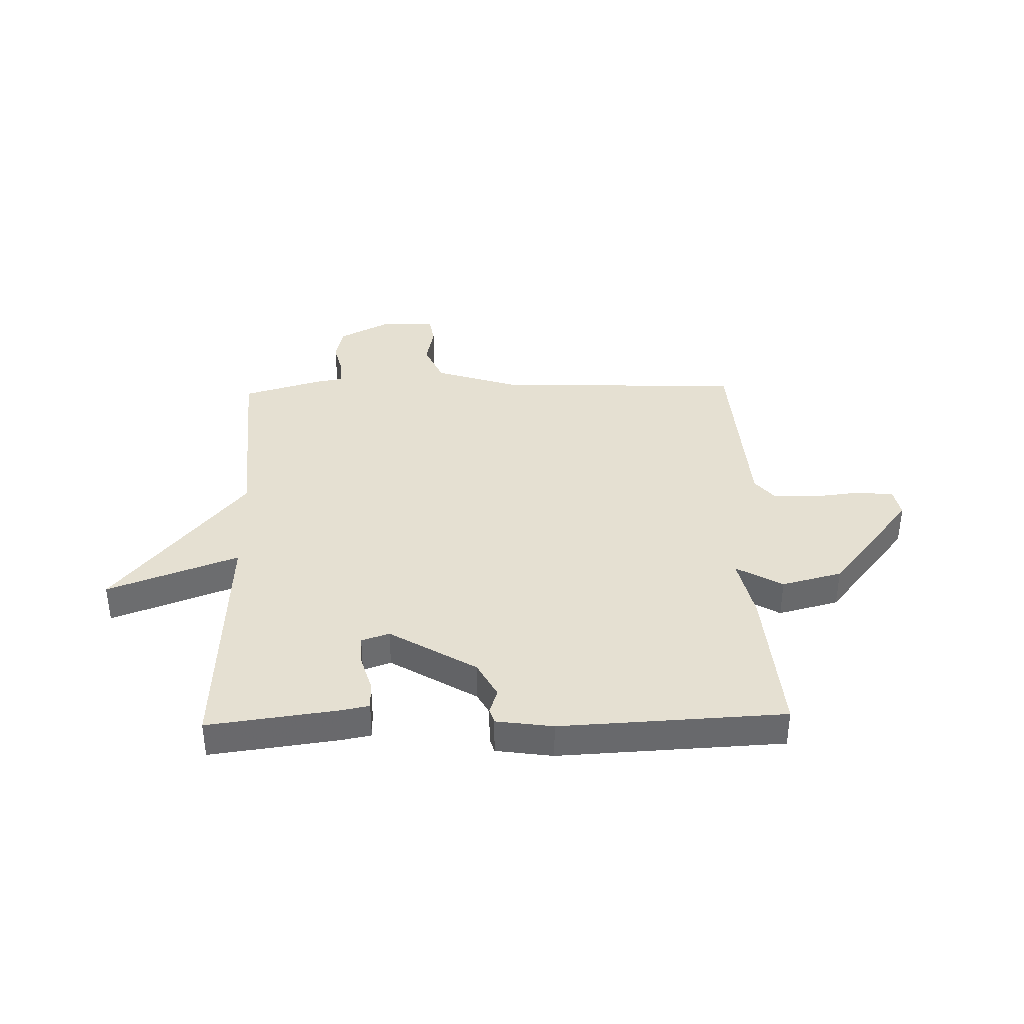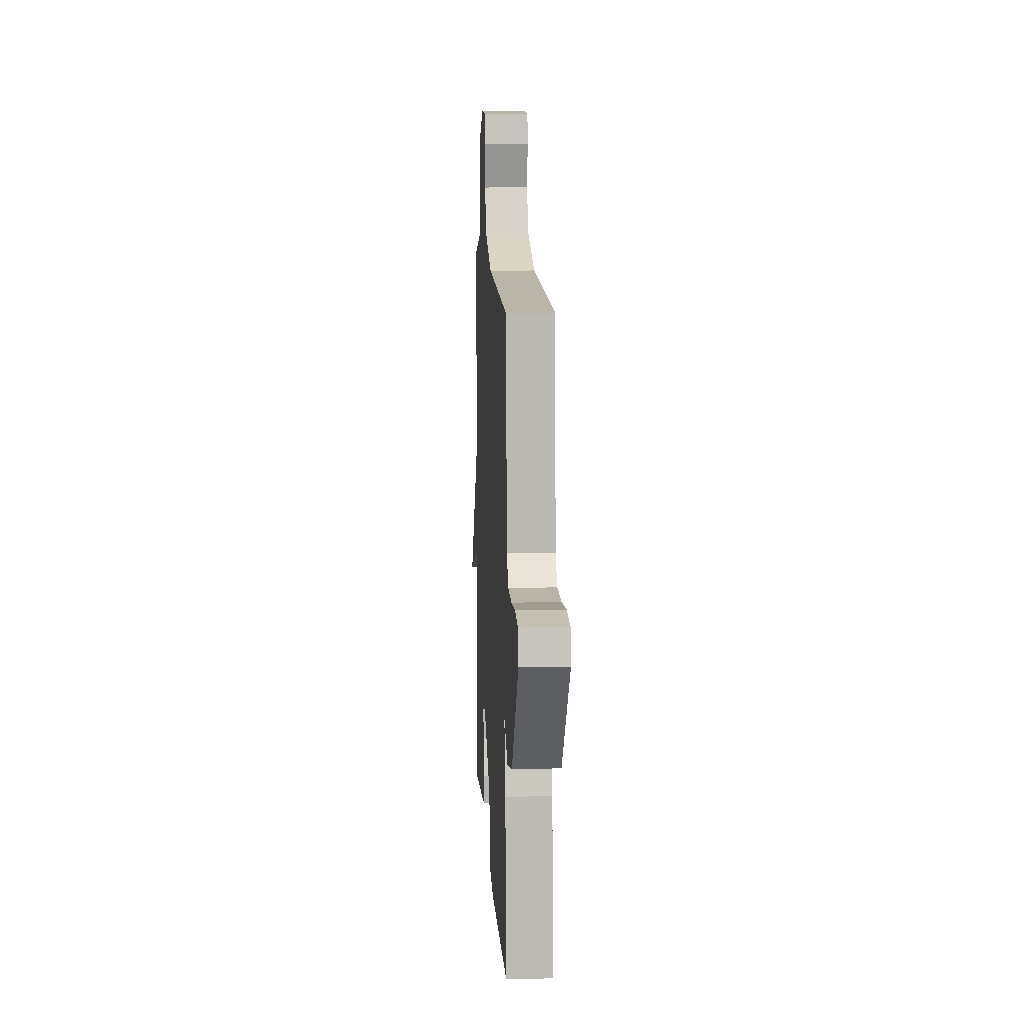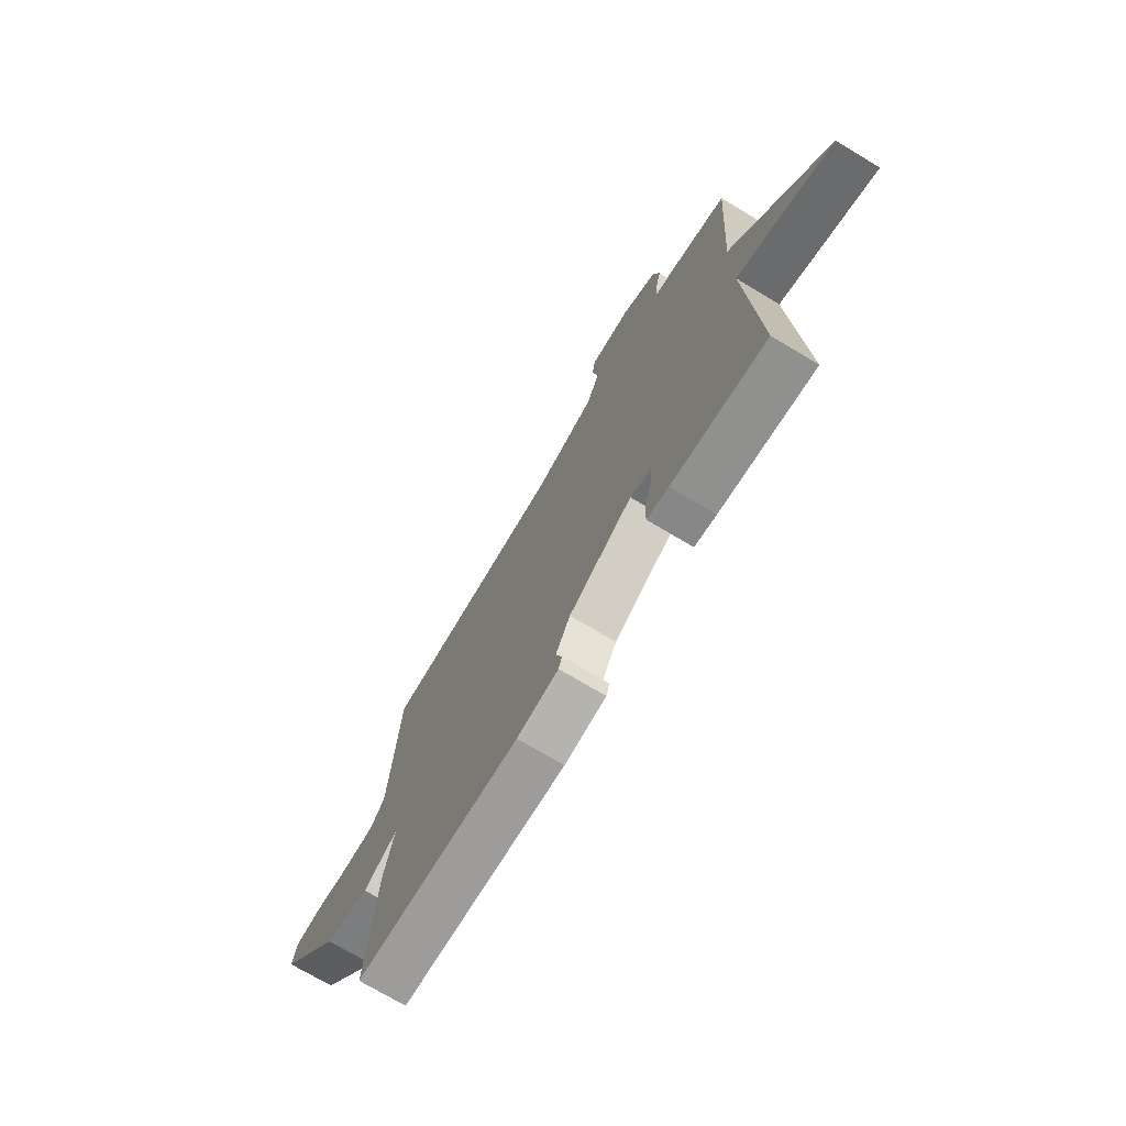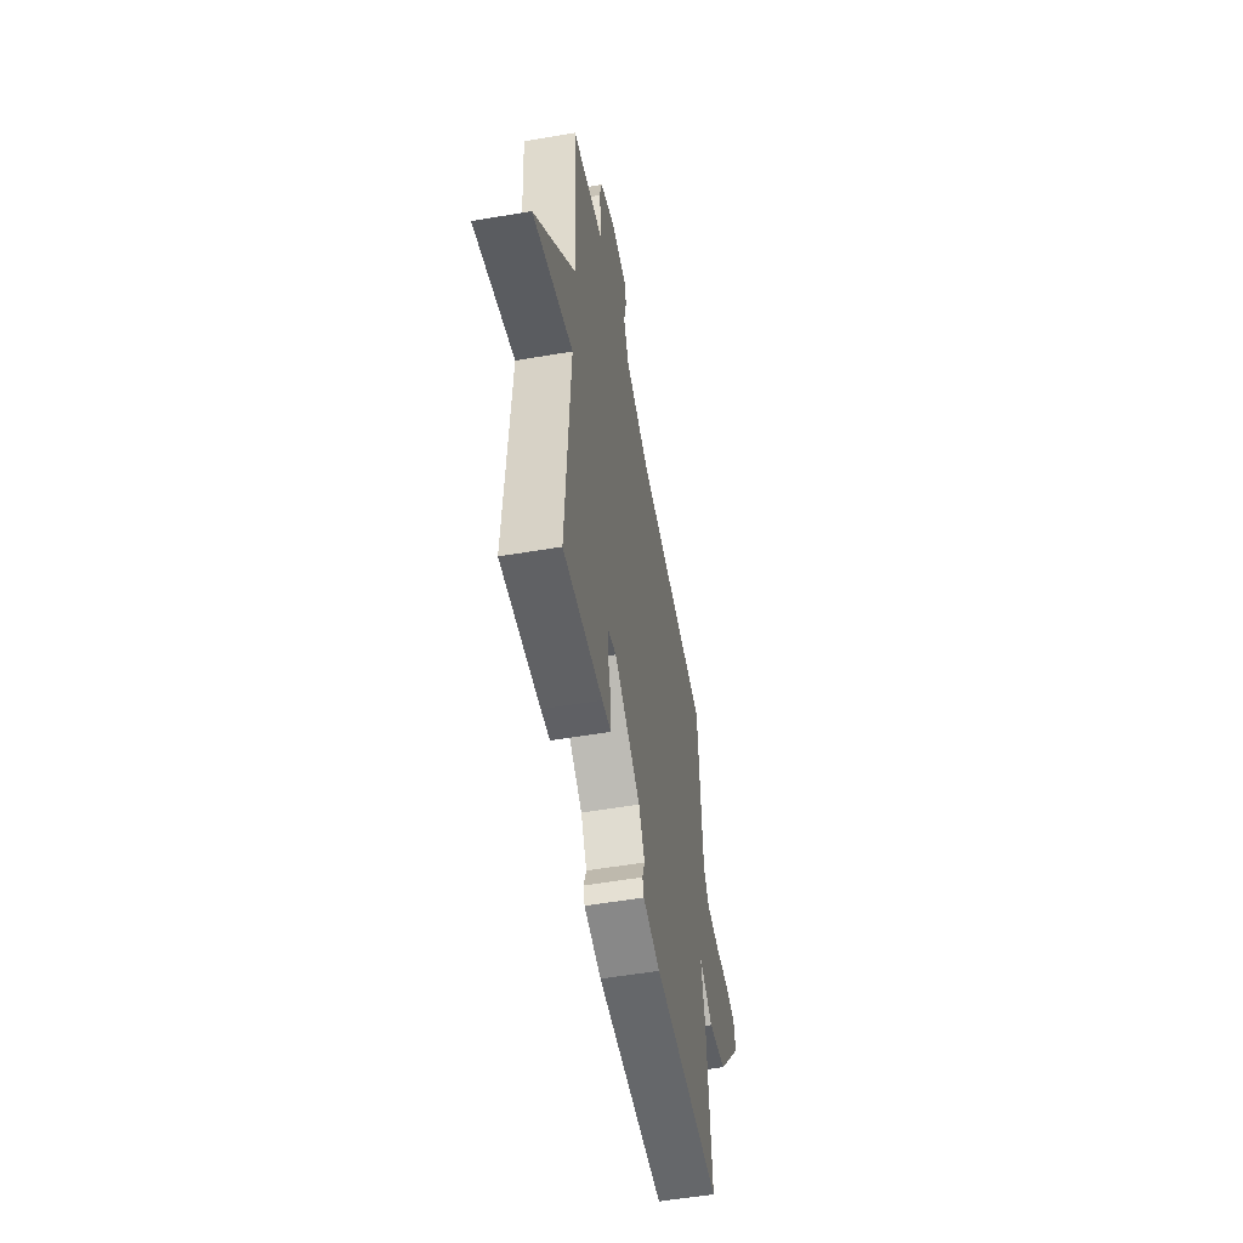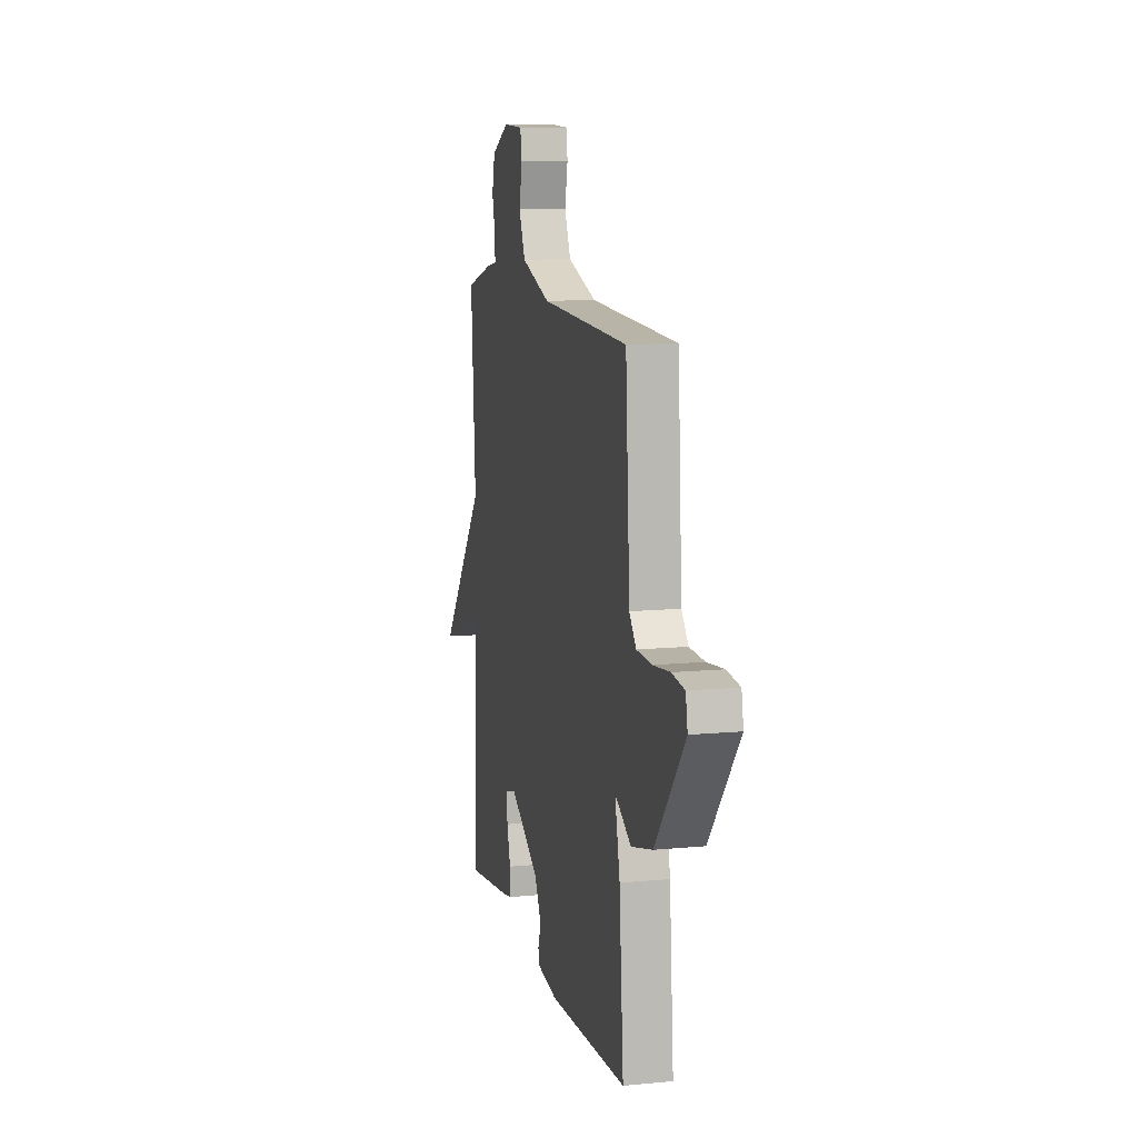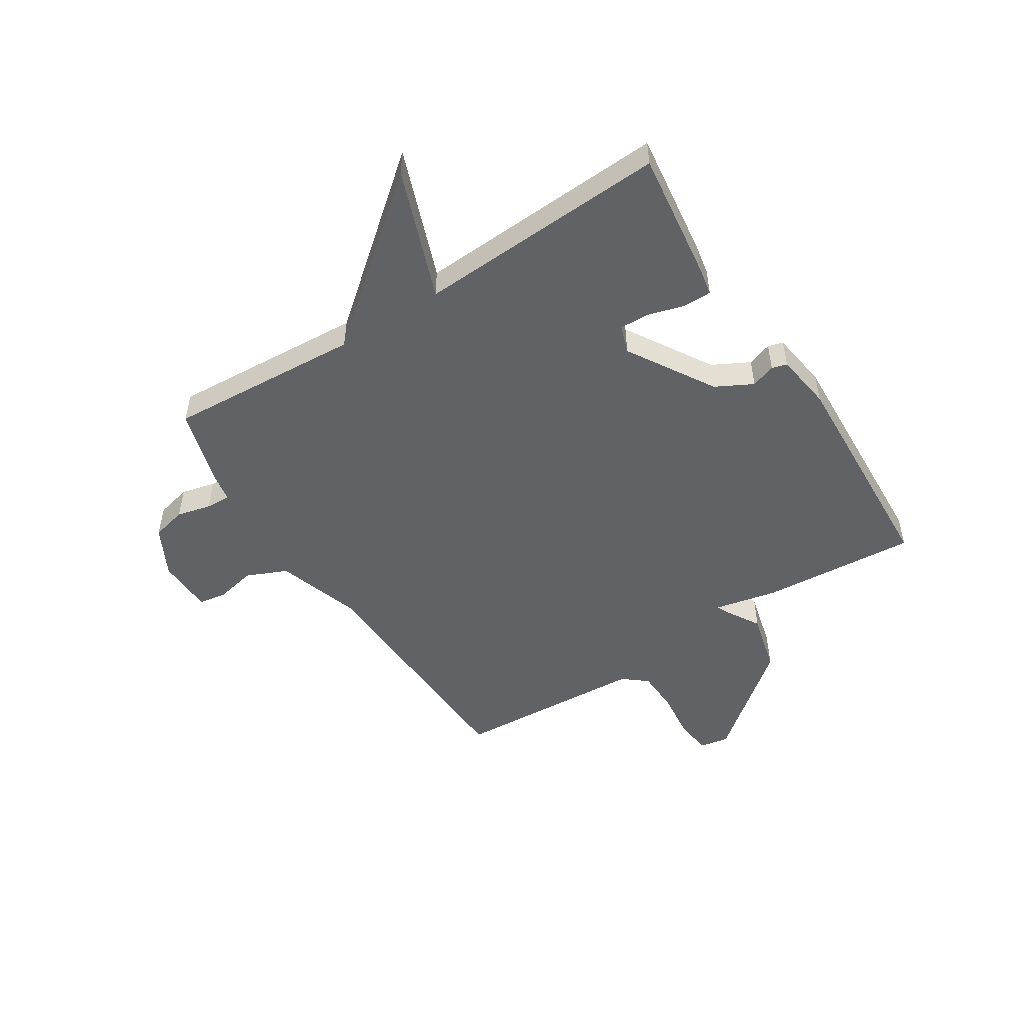
<metadata>
{"format":"obj","ext":"obj","renderer":"f3d","projection":"perspective","resolution":1024,"background":"white","views":[{"elev":37.6,"azim":178.4,"up":"+Y"},{"elev":11.1,"azim":-93.3,"up":"+Z"},{"elev":-72.5,"azim":59.0,"up":"+Z"},{"elev":-54.6,"azim":100.3,"up":"+Z"},{"elev":10.7,"azim":-103.5,"up":"+Z"},{"elev":-50.6,"azim":122.6,"up":"+Y"}]}
</metadata>
<code>
v 0.5 0.07 0.5
v 0.477 0.07 0.152
v 0.712 0.07 -0.135
v 0.477 0.07 -0.048
v 0.5 0.07 -0.5
v 0.27 0.07 -0.47
v 0.217 0.07 -0.46
v 0.217 0.07 -0.409
v 0.236 0.07 -0.344
v 0.238 0.07 -0.29
v 0.188 0.07 -0.273
v 0.033 0.07 -0.367
v -0.002 0.07 -0.433
v 0.013 0.07 -0.477
v 0.005 0.07 -0.504
v -0.097 0.07 -0.519
v -0.5 0.07 -0.5
v -0.478 0.07 -0.222
v -0.453 0.07 -0.108
v -0.472 0.07 -0.117
v -0.536 0.07 -0.155
v -0.645 0.07 -0.127
v -0.797 0.07 0.061
v -0.787 0.07 0.113
v -0.722 0.07 0.121
v -0.635 0.07 0.111
v -0.557 0.07 0.114
v -0.522 0.07 0.157
v -0.5 0.07 0.5
v -0.053 0.07 0.519
v 0.096 0.07 0.568
v 0.128 0.07 0.641
v 0.113 0.07 0.713
v 0.121 0.07 0.762
v 0.222 0.07 0.765
v 0.31 0.07 0.719
v 0.325 0.07 0.656
v 0.31 0.07 0.595
v 0.308 0.07 0.55
v 0.36 0.07 0.541
v 0.5 0 0.5
v 0.477 0 0.152
v 0.712 0 -0.135
v 0.477 0 -0.048
v 0.5 0 -0.5
v 0.27 0 -0.47
v 0.217 0 -0.46
v 0.217 0 -0.409
v 0.236 0 -0.344
v 0.238 0 -0.29
v 0.188 0 -0.273
v 0.033 0 -0.367
v -0.002 0 -0.433
v 0.013 0 -0.477
v 0.005 0 -0.504
v -0.097 0 -0.519
v -0.5 0 -0.5
v -0.478 0 -0.222
v -0.453 0 -0.108
v -0.472 0 -0.117
v -0.536 0 -0.155
v -0.645 0 -0.127
v -0.797 0 0.061
v -0.787 0 0.113
v -0.722 0 0.121
v -0.635 0 0.111
v -0.557 0 0.114
v -0.522 0 0.157
v -0.5 0 0.5
v -0.053 0 0.519
v 0.096 0 0.568
v 0.128 0 0.641
v 0.113 0 0.713
v 0.121 0 0.762
v 0.222 0 0.765
v 0.31 0 0.719
v 0.325 0 0.656
v 0.31 0 0.595
v 0.308 0 0.55
v 0.36 0 0.541
f 39 40 1 2
f 36 37 38
f 35 36 38
f 34 35 38
f 33 34 38
f 32 33 38
f 31 32 38 39
f 30 31 39 2
f 28 29 30 2
f 24 25 26
f 23 24 26
f 22 23 26
f 21 22 26
f 20 21 26
f 19 20 26 27
f 17 18 19
f 16 17 19
f 15 16 19
f 14 15 19
f 13 14 19
f 19 27 28
f 13 19 28
f 12 13 28
f 7 8 9
f 6 7 9
f 5 6 9
f 4 5 9
f 4 9 10
f 2 3 4
f 28 2 4
f 12 28 4
f 11 12 4
f 4 10 11
f 42 41 80 79
f 78 77 76
f 78 76 75
f 78 75 74
f 78 74 73
f 78 73 72
f 79 78 72 71
f 42 79 71 70
f 42 70 69 68
f 66 65 64
f 66 64 63
f 66 63 62
f 66 62 61
f 66 61 60
f 67 66 60 59
f 59 58 57
f 59 57 56
f 59 56 55
f 59 55 54
f 59 54 53
f 68 67 59
f 68 59 53
f 68 53 52
f 49 48 47
f 49 47 46
f 49 46 45
f 49 45 44
f 50 49 44
f 44 43 42
f 44 42 68
f 44 68 52
f 44 52 51
f 51 50 44
f 1 41 42 2
f 2 42 43 3
f 3 43 44 4
f 4 44 45 5
f 5 45 46 6
f 6 46 47 7
f 7 47 48 8
f 8 48 49 9
f 9 49 50 10
f 10 50 51 11
f 11 51 52 12
f 12 52 53 13
f 13 53 54 14
f 14 54 55 15
f 15 55 56 16
f 16 56 57 17
f 17 57 58 18
f 18 58 59 19
f 19 59 60 20
f 20 60 61 21
f 21 61 62 22
f 22 62 63 23
f 23 63 64 24
f 24 64 65 25
f 25 65 66 26
f 26 66 67 27
f 27 67 68 28
f 28 68 69 29
f 29 69 70 30
f 30 70 71 31
f 31 71 72 32
f 32 72 73 33
f 33 73 74 34
f 34 74 75 35
f 35 75 76 36
f 36 76 77 37
f 37 77 78 38
f 38 78 79 39
f 39 79 80 40
f 40 80 41 1

</code>
